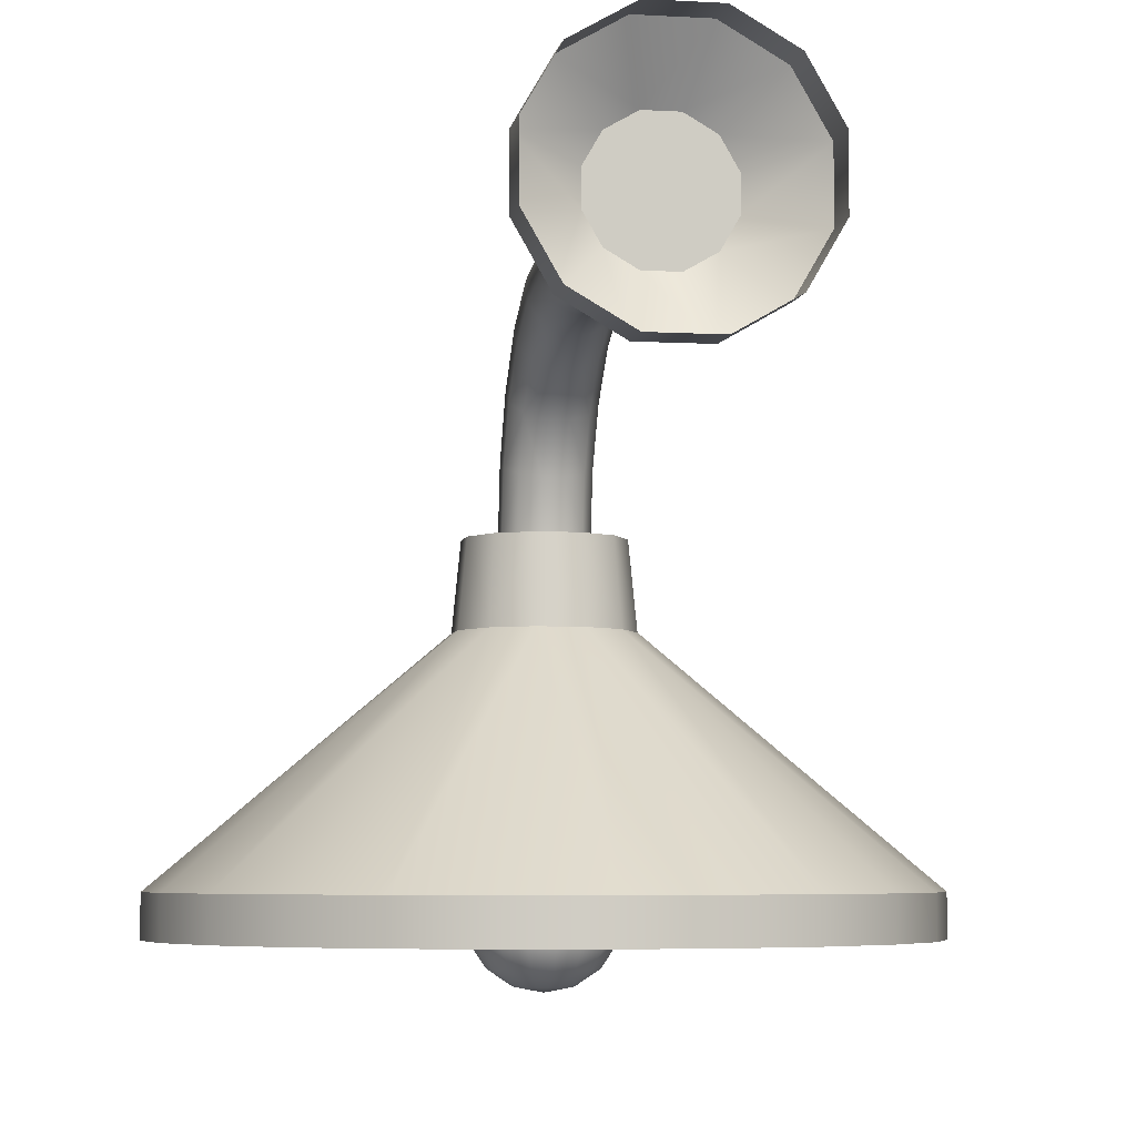
<metadata>
{"format":"obj","ext":"obj","renderer":"f3d","projection":"perspective","resolution":1024,"background":"white","views":[{"elev":-5.4,"azim":169.8,"up":"+Y"}]}
</metadata>
<code>
o lamp_mx_2_on
v -0.03043 0.008153 0.042
v -0.02227 0.02227 0.042
v -0.008153 0.03043 0.042
v -0.008153 -0.03043 0.042
v -0.02227 -0.02227 0.042
v -0.03043 -0.008152 0.042
v 0.008153 0.03043 0.042
v 0.02227 0.02227 0.042
v 0.03043 0.008153 0.042
v 0.03043 -0.008152 0.042
v 0.02227 -0.02227 0.042
v 0.008153 -0.03043 0.042
v -0.06085 0.01631 0.021
v -0.04455 0.04455 0.021
v -0.01631 0.06085 0.021
v -0.01631 -0.06085 0.021
v -0.04455 -0.04455 0.021
v -0.06085 -0.01631 0.021
v 0.01631 0.06085 0.021
v 0.04455 0.04455 0.021
v 0.06085 0.01631 0.021
v 0.06085 -0.01631 0.021
v 0.04455 -0.04455 0.021
v 0.01631 -0.06085 0.021
v -0.06085 0.01631 0
v -0.04455 0.04455 0
v -0.01631 0.06085 0
v -0.01631 -0.06085 0
v -0.04455 -0.04455 0
v -0.06085 -0.01631 0
v 0.01631 0.06085 0
v 0.04455 0.04455 0
v 0.06085 0.01631 0
v 0.06085 -0.01631 0
v 0.04455 -0.04455 0
v 0.01631 -0.06085 0
v -0.02028 0.005435 0.1945
v 0.02028 0.005435 0.1945
v 0.005435 -0.02028 0.1945
v 0.005435 -0.02028 0.042
v 0.01485 -0.01485 0.042
v 0.02028 -0.005435 0.042
v 0.02028 0.005435 0.042
v 0.01485 0.01485 0.042
v 0.005435 0.02029 0.042
v -0.02028 -0.005435 0.042
v -0.01485 -0.01485 0.042
v -0.005435 -0.02028 0.042
v -0.005435 0.02029 0.042
v -0.01485 0.01485 0.042
v -0.02028 0.005435 0.042
v -0.01485 -0.105 0.3143
v -0.005435 -0.105 0.2792
v -0.01485 -0.105 0.2847
v 0.005435 -0.105 0.3198
v 0.02028 -0.105 0.3049
v 0.01485 -0.105 0.2847
v 0.005435 -0.105 0.2792
v -0.02028 -0.07087 0.2995
v -0.01485 -0.06796 0.3085
v -0.005435 -0.06628 0.3137
v -0.005435 -0.07882 0.2751
v -0.01485 -0.07714 0.2802
v -0.02028 -0.07423 0.2892
v 0.005435 -0.06628 0.3137
v 0.01485 -0.06796 0.3085
v 0.02028 -0.07087 0.2995
v 0.02028 -0.07423 0.2892
v 0.01485 -0.07714 0.2802
v 0.005435 -0.07882 0.2751
v -0.02028 -0.04009 0.2838
v -0.01485 -0.03456 0.2915
v -0.005435 -0.03136 0.2959
v -0.005435 -0.05521 0.263
v -0.01485 -0.05201 0.2674
v -0.02028 -0.04648 0.2751
v 0.005435 -0.03136 0.2959
v 0.01485 -0.03456 0.2915
v 0.02028 -0.04009 0.2838
v 0.02028 -0.04648 0.2751
v 0.01485 -0.05201 0.2674
v 0.005435 -0.05521 0.263
v -0.02028 -0.01566 0.2594
v -0.01485 -0.00804 0.2649
v -0.005435 -0.003643 0.2681
v -0.005435 -0.03646 0.2443
v -0.01485 -0.03207 0.2475
v -0.02028 -0.02445 0.253
v 0.005435 -0.003643 0.2681
v 0.01485 -0.00804 0.2649
v 0.02028 -0.01566 0.2594
v 0.02028 -0.02445 0.253
v 0.01485 -0.03207 0.2475
v 0.005435 -0.03646 0.2443
v -0.02028 3e-05 0.2286
v -0.01485 0.008983 0.2315
v -0.005435 0.01415 0.2332
v -0.005435 -0.02443 0.2207
v -0.01485 -0.01926 0.2224
v -0.02028 -0.01031 0.2253
v 0.005435 0.01415 0.2332
v 0.01485 0.008983 0.2315
v 0.02028 3e-05 0.2286
v 0.02028 -0.01031 0.2253
v 0.01485 -0.01926 0.2224
v 0.005435 -0.02443 0.2207
v -0.01485 0.01485 0.1945
v -0.005435 0.02029 0.1945
v -0.005435 -0.02028 0.1945
v -0.01485 -0.01485 0.1945
v -0.02028 -0.005435 0.1945
v 0.005435 0.02029 0.1945
v 0.01485 0.01485 0.1945
v 0.02028 -0.005435 0.1945
v 0.01485 -0.01485 0.1945
v -0.02028 -0.105 0.3049
v -0.005435 -0.105 0.3198
v -0.02028 -0.105 0.2941
v 0.01485 -0.105 0.3143
v 0.02028 -0.105 0.2941
v -0.1785 -0.2625 0.2995
v -0.1724 -0.2625 0.3457
v -0.1546 -0.2625 0.3887
v -0.1262 -0.2625 0.4257
v -0.08925 -0.2625 0.4541
v -0.0462 -0.2625 0.4719
v -0.01087 -0.147 0.3401
v -0.0297 -0.147 0.3292
v -0.04057 -0.147 0.3104
v -0.03651 -0.105 0.3093
v -0.02673 -0.105 0.3262
v -0.009783 -0.105 0.336
v -0.04057 -0.147 0.2886
v -0.0297 -0.147 0.2698
v -0.01087 -0.147 0.2589
v -0.009783 -0.105 0.263
v -0.02673 -0.105 0.2728
v -0.03651 -0.105 0.2897
v 0.04057 -0.147 0.3104
v 0.0297 -0.147 0.3292
v 0.01087 -0.147 0.3401
v 0.009783 -0.105 0.336
v 0.02673 -0.105 0.3262
v 0.03651 -0.105 0.3093
v 0.01087 -0.147 0.2589
v 0.0297 -0.147 0.2698
v 0.04057 -0.147 0.2886
v 0.03651 -0.105 0.2897
v 0.02673 -0.105 0.2728
v 0.009783 -0.105 0.263
v -0.1724 -0.2625 0.2533
v -0.1546 -0.2625 0.2102
v -0.1262 -0.2625 0.1733
v -0.08925 -0.2625 0.1449
v -0.0462 -0.2625 0.1271
v 0.1785 -0.2625 0.2995
v 0 -0.2625 0.478
v 0.1724 -0.2625 0.3457
v 0.1546 -0.2625 0.3887
v 0.1262 -0.2625 0.4257
v 0.08925 -0.2625 0.4541
v 0.0462 -0.2625 0.4719
v 0 -0.2625 0.121
v 0.0462 -0.2625 0.1271
v 0.08925 -0.2625 0.1449
v 0.1262 -0.2625 0.1733
v 0.1546 -0.2625 0.2102
v 0.1724 -0.2625 0.2533
v -0.1724 -0.2835 0.3457
v -0.1546 -0.2835 0.3887
v -0.1262 -0.2835 0.4257
v -0.08925 -0.2835 0.4541
v -0.0462 -0.2835 0.4719
v -0.1785 -0.2835 0.2995
v 0 -0.2835 0.478
v 0 -0.2835 0.121
v -0.1724 -0.2835 0.2533
v -0.1546 -0.2835 0.2102
v -0.1262 -0.2835 0.1733
v -0.08925 -0.2835 0.1449
v -0.0462 -0.2835 0.1271
v 0.1785 -0.2835 0.2995
v 0.1724 -0.2835 0.3457
v 0.1546 -0.2835 0.3887
v 0.1262 -0.2835 0.4257
v 0.08925 -0.2835 0.4541
v 0.0462 -0.2835 0.4719
v 0.0462 -0.2835 0.1271
v 0.08925 -0.2835 0.1449
v 0.1262 -0.2835 0.1733
v 0.1546 -0.2835 0.2102
v 0.1724 -0.2835 0.2533
v -0.1638 -0.2625 0.3434
v -0.1469 -0.2625 0.3843
v -0.1199 -0.2625 0.4194
v -0.04389 -0.2625 0.1357
v 0.1696 -0.2625 0.2995
v 0.1638 -0.2625 0.3434
v 0.04389 -0.2625 0.4633
v 0 -0.2625 0.1299
v 0.1199 -0.2625 0.1796
v 0.1469 -0.2625 0.2147
v -0.1638 -0.2835 0.3434
v -0.1469 -0.2835 0.3843
v -0.1199 -0.2835 0.4194
v -0.08479 -0.2835 0.4464
v -0.04389 -0.2835 0.4633
v -0.1696 -0.2835 0.2995
v 0 -0.2835 0.4691
v 0 -0.2835 0.1299
v -0.1638 -0.2835 0.2556
v -0.1469 -0.2835 0.2147
v -0.1199 -0.2835 0.1796
v -0.08479 -0.2835 0.1526
v -0.04389 -0.2835 0.1357
v 0.1696 -0.2835 0.2995
v 0.1638 -0.2835 0.3434
v 0.1469 -0.2835 0.3843
v 0.1199 -0.2835 0.4194
v 0.08479 -0.2835 0.4464
v 0.04389 -0.2835 0.4633
v 0.04389 -0.2835 0.1357
v 0.08479 -0.2835 0.1526
v 0.1199 -0.2835 0.1796
v 0.1469 -0.2835 0.2147
v 0.1638 -0.2835 0.2556
v -0.1696 -0.2625 0.2995
v -0.08479 -0.2625 0.4464
v -0.04389 -0.2625 0.4633
v -0.01033 -0.147 0.338
v -0.02821 -0.147 0.3277
v -0.03854 -0.147 0.3098
v -0.03854 -0.147 0.2892
v -0.02821 -0.147 0.2713
v -0.01033 -0.147 0.261
v 0.03854 -0.147 0.3098
v 0.02821 -0.147 0.3277
v 0.01033 -0.147 0.338
v 0.01033 -0.147 0.261
v 0.02821 -0.147 0.2713
v 0.03854 -0.147 0.2892
v -0.1638 -0.2625 0.2556
v -0.1469 -0.2625 0.2147
v -0.1199 -0.2625 0.1796
v -0.08479 -0.2625 0.1526
v 0 -0.2625 0.4691
v 0.1469 -0.2625 0.3843
v 0.1199 -0.2625 0.4194
v 0.08479 -0.2625 0.4464
v 0.04389 -0.2625 0.1357
v 0.08479 -0.2625 0.1526
v 0.1638 -0.2625 0.2556
v -0.02821 -0.203 0.3277
v -0.01033 -0.203 0.338
v -0.03854 -0.203 0.3098
v -0.01033 -0.203 0.261
v -0.02821 -0.203 0.2713
v -0.03854 -0.203 0.2892
v 0.03854 -0.203 0.2892
v 0.02821 -0.203 0.2713
v 0.01033 -0.203 0.261
v 0.01033 -0.203 0.338
v 0.02821 -0.203 0.3277
v 0.03854 -0.203 0.3098
v -1e-06 -0.2565 0.2662
v -1e-06 -0.2706 0.2635
v -1e-06 -0.2846 0.2662
v -1e-06 -0.3045 0.2861
v 0.009943 -0.2446 0.2762
v 0.01299 -0.2565 0.2688
v 0.01406 -0.2706 0.2662
v 0.01299 -0.2846 0.2688
v 0.009943 -0.2965 0.2762
v 0.005381 -0.3045 0.2872
v 0.01837 -0.2446 0.2818
v 0.02401 -0.2565 0.2762
v 0.02599 -0.2706 0.2742
v 0.02401 -0.2846 0.2762
v 0.01837 -0.2965 0.2818
v 0.009943 -0.3045 0.2903
v 0.03137 -0.2565 0.2872
v 0.03395 -0.2706 0.2861
v 0.03137 -0.2846 0.2872
v 0.02401 -0.2965 0.2903
v 0.01299 -0.3045 0.2948
v 0.03395 -0.2565 0.3002
v 0.03675 -0.2706 0.3002
v 0.03395 -0.2846 0.3002
v 0.02599 -0.2965 0.3002
v 0.01406 -0.3045 0.3002
v 0.03137 -0.2565 0.3132
v 0.03395 -0.2706 0.3143
v 0.03137 -0.2846 0.3132
v 0.02401 -0.2965 0.3101
v 0.01299 -0.3045 0.3056
v 0.01837 -0.2446 0.3186
v 0.02401 -0.2565 0.3242
v 0.02599 -0.2706 0.3262
v 0.02401 -0.2846 0.3242
v 0.01837 -0.2965 0.3186
v 0.009943 -0.3045 0.3101
v 0.01299 -0.2565 0.3316
v 0.01406 -0.2706 0.3342
v 0.01299 -0.2846 0.3316
v 0.009943 -0.2965 0.3242
v 0.005381 -0.3045 0.3132
v -1e-06 -0.2446 0.3262
v -1e-06 -0.2565 0.3342
v -1e-06 -0.2706 0.337
v -1e-06 -0.2846 0.3342
v -1e-06 -0.2965 0.3262
v -1e-06 -0.3045 0.3143
v -1e-06 -0.3073 0.3002
v 0.009943 -0.2156 0.2903
v -0.009945 -0.2446 0.3242
v -0.01299 -0.2565 0.3316
v -0.01406 -0.2706 0.3342
v -0.01299 -0.2846 0.3316
v -0.009945 -0.2965 0.3242
v -0.005383 -0.3045 0.3132
v -0.02401 -0.2565 0.3242
v -0.02599 -0.2706 0.3262
v -0.02401 -0.2846 0.3242
v -0.01838 -0.2965 0.3186
v -0.009945 -0.3045 0.3101
v -0.02401 -0.2446 0.3101
v -0.03137 -0.2565 0.3132
v -0.03395 -0.2706 0.3143
v -0.03137 -0.2846 0.3132
v -0.02401 -0.2965 0.3101
v -0.01299 -0.3045 0.3056
v -0.02599 -0.2446 0.3002
v -0.03395 -0.2565 0.3002
v -0.03675 -0.2706 0.3002
v -0.03395 -0.2846 0.3002
v -0.02599 -0.2965 0.3002
v -0.01406 -0.3045 0.3002
v -0.02401 -0.2446 0.2903
v -0.03137 -0.2565 0.2872
v -0.03395 -0.2706 0.2861
v -0.03137 -0.2846 0.2872
v -0.02401 -0.2965 0.2903
v -0.01299 -0.3045 0.2948
v -0.02401 -0.2565 0.2762
v -0.02599 -0.2706 0.2742
v -0.02401 -0.2846 0.2762
v -0.01838 -0.2965 0.2818
v -0.009945 -0.3045 0.2903
v -0.009945 -0.2446 0.2762
v -0.01299 -0.2565 0.2688
v -0.01406 -0.2706 0.2662
v -0.01299 -0.2846 0.2688
v -0.009945 -0.2965 0.2762
v -0.005383 -0.3045 0.2872
v -1e-06 -0.2446 0.2742
v -1e-06 -0.2965 0.2742
v 0.005381 -0.2156 0.2872
v 0.01299 -0.2156 0.2948
v 0.01406 -0.2156 0.3002
v 0.01299 -0.2156 0.3056
v 0.009943 -0.2156 0.3101
v 0.005381 -0.2156 0.3132
v -1e-06 -0.2156 0.3143
v -0.005383 -0.2156 0.3132
v -0.009945 -0.2156 0.3101
v -0.01299 -0.2156 0.3056
v -0.01406 -0.2156 0.3002
v -0.01299 -0.2156 0.2948
v -0.009945 -0.2156 0.2903
v -0.005383 -0.2156 0.2872
v -1e-06 -0.2156 0.2861
v 0.005381 -0.2224 0.2872
v 0.007662 -0.2387 0.2817
v 0.005992 -0.2306 0.2857
v 0.009943 -0.2224 0.2903
v 0.01107 -0.2306 0.2891
v 0.01416 -0.2387 0.286
v 0.01299 -0.2224 0.2948
v 0.02401 -0.2446 0.2903
v 0.01447 -0.2306 0.2942
v 0.0185 -0.2387 0.2925
v 0.01406 -0.2224 0.3002
v 0.02599 -0.2446 0.3002
v 0.01566 -0.2306 0.3002
v 0.02002 -0.2387 0.3002
v 0.01299 -0.2224 0.3056
v 0.02401 -0.2446 0.3101
v 0.01447 -0.2306 0.3062
v 0.0185 -0.2387 0.3079
v 0.009943 -0.2224 0.3101
v 0.01107 -0.2306 0.3113
v 0.01416 -0.2387 0.3144
v 0.005381 -0.2224 0.3132
v 0.009943 -0.2446 0.3242
v 0.005992 -0.2306 0.3147
v 0.007662 -0.2387 0.3187
v -1e-06 -0.2224 0.3143
v -1e-06 -0.2306 0.3159
v -1e-06 -0.2387 0.3202
v -0.005383 -0.2224 0.3132
v -0.005994 -0.2306 0.3147
v -0.007664 -0.2387 0.3187
v -0.009945 -0.2224 0.3101
v -0.01838 -0.2446 0.3186
v -0.01107 -0.2306 0.3113
v -0.01416 -0.2387 0.3144
v -0.01299 -0.2224 0.3056
v -0.01447 -0.2306 0.3062
v -0.0185 -0.2387 0.3079
v -0.01406 -0.2224 0.3002
v -0.01566 -0.2306 0.3002
v -0.02003 -0.2387 0.3002
v -0.01299 -0.2224 0.2948
v -0.01447 -0.2306 0.2942
v -0.0185 -0.2387 0.2925
v -0.009945 -0.2224 0.2903
v -0.01838 -0.2446 0.2818
v -0.01107 -0.2306 0.2891
v -0.01416 -0.2387 0.286
v -0.005383 -0.2224 0.2872
v -0.005994 -0.2306 0.2857
v -0.007664 -0.2387 0.2817
v -1e-06 -0.2224 0.2861
v -1e-06 -0.2306 0.2845
v -1e-06 -0.2387 0.2802
v 0.008395 -0.2156 0.2799
v -1e-06 -0.2156 0.2783
v -0.008397 -0.2156 0.2799
v -0.01551 -0.2156 0.2847
v -0.02027 -0.2156 0.2918
v -0.02194 -0.2156 0.3002
v -0.02027 -0.2156 0.3086
v -0.01551 -0.2156 0.3157
v -0.008397 -0.2156 0.3205
v -1e-06 -0.2156 0.3221
v 0.008395 -0.2156 0.3205
v 0.01551 -0.2156 0.3157
v 0.02027 -0.2156 0.3086
v 0.02194 -0.2156 0.3002
v 0.02027 -0.2156 0.2918
v 0.01551 -0.2156 0.2847
v 0.008395 -0.203 0.2799
v -1e-06 -0.203 0.2783
v -0.008397 -0.203 0.2799
v -0.01551 -0.203 0.2847
v -0.02027 -0.203 0.2918
v -0.02194 -0.203 0.3002
v -0.02027 -0.203 0.3086
v -0.01551 -0.203 0.3157
v -0.008397 -0.203 0.3205
v -1e-06 -0.203 0.3221
v 0.008395 -0.203 0.3205
v 0.01551 -0.203 0.3157
v 0.02027 -0.203 0.3086
v 0.02194 -0.203 0.3002
v 0.02027 -0.203 0.2918
v 0.01551 -0.203 0.2847
f 8 7 2 9
f 11 10 9
f 6 5 4 1
f 7 3 2
f 49 108 112 45
f 29 17 18 30
f 26 14 15 27
f 14 2 3 15
f 20 19 7 8
f 13 18 6 1
f 10 11 23 22
f 11 12 24 23
f 21 20 8 9
f 12 4 16 24
f 36 24 16 28
f 28 16 17 29
f 13 1 2 14
f 42 43 38 114
f 32 20 21 33
f 48 109 110 47
f 18 17 5 6
f 46 111 37 51
f 16 4 5 17
f 21 9 10 22
f 44 113 38 43
f 27 15 19 31
f 42 114 115 41
f 33 21 22 34
f 13 14 26 25
f 37 107 50 51
f 30 18 13 25
f 47 110 111 46
f 41 115 39 40
f 50 107 108 49
f 12 11 9 4
f 4 9 2 1
f 23 24 36 35
f 40 39 109 48
f 34 22 23 35
f 15 3 7 19
f 44 45 112 113
f 32 31 19 20
f 156 168 147 139
f 128 124 125 127
f 146 166 165 145
f 134 153 152 133
f 123 124 128 129
f 133 151 121 129
f 154 153 134 135
f 163 155 135 145
f 157 162 141 127
f 167 166 146 147
f 100 88 83 95
f 140 160 159 139
f 159 158 156 139
f 245 234 243 244
f 152 151 133
f 154 135 155
f 125 126 157 127
f 167 147 168
f 121 122 123 129
f 161 141 162
f 241 252 197 236
f 234 233 242 243
f 144 149 142 143
f 194 193 227 232
f 197 198 247 236
f 228 231 230 229
f 227 242 233 232
f 161 160 140 141
f 240 239 250 251
f 237 248 249
f 245 196 235 234
f 247 248 237 236
f 228 195 231
f 246 229 230
f 200 239 235 196
f 202 252 241 240
f 231 195 194 232
f 251 201 202 240
f 200 250 239
f 249 199 238 237
f 165 164 163 145
f 143 140 139 144
f 254 257 259 263
f 178 152 153 179
f 250 200 210 222
f 68 67 56 120
f 102 101 89 90
f 94 86 98 106
f 74 62 63 75
f 93 92 80 81
f 55 119 66 65
f 94 93 81 82
f 39 115 105 106
f 95 83 84 96
f 246 230 238 199
f 120 57 69 68
f 248 247 218 219
f 75 63 64 76
f 111 100 95 37
f 78 77 65 66
f 197 252 226 216
f 79 78 66 67
f 76 64 59 71
f 91 90 78 79
f 72 60 61 73
f 37 95 96 107
f 87 75 76 88
f 105 93 94 106
f 88 76 71 83
f 96 84 85 97
f 67 66 119 56
f 202 201 224 225
f 205 206 172 171
f 86 74 75 87
f 81 69 70 82
f 80 79 67 68
f 90 89 77 78
f 180 154 155 181
f 81 80 68 69
f 83 71 72 84
f 99 87 88 100
f 104 103 91 92
f 113 112 101 102
f 442 426 427 443
f 103 102 90 91
f 64 118 116 59
f 38 113 102 103
f 107 96 97 108
f 71 59 60 72
f 110 99 100 111
f 432 431 367 366
f 194 195 205 204
f 84 72 73 85
f 109 98 99 110
f 114 38 103 104
f 62 53 54 63
f 175 157 126 173
f 185 160 161 186
f 457 441 426 442
f 70 58 53 62
f 60 52 117 61
f 70 69 57 58
f 456 440 441 457
f 92 91 79 80
f 63 54 118 64
f 105 104 92 93
f 59 116 52 60
f 256 261 259 257
f 144 148 149
f 149 150 136
f 136 137 138
f 138 130 131
f 148 144 139 147
f 130 138 133 129
f 132 127 141 142
f 148 147 146 149
f 98 86 87 99
f 135 136 150 145
f 128 131 130 129
f 128 127 132 131
f 137 134 133 138
f 136 135 134 137
f 142 141 140 143
f 232 233 258 255
f 244 243 212 213
f 189 188 164 165
f 184 159 160 185
f 183 158 159 184
f 182 156 158 183
f 174 121 151 177
f 177 151 152 178
f 179 153 154 180
f 192 168 156 182
f 181 155 163 176
f 191 167 168 192
f 169 122 121 174
f 190 166 167 191
f 170 123 122 169
f 189 165 166 190
f 454 438 439 455
f 108 97 101 112
f 171 124 123 170
f 176 163 164 188
f 173 126 125 172
f 187 162 157 175
f 172 125 124 171
f 150 149 146 145
f 239 240 260 261
f 249 248 219 220
f 196 245 214 215
f 193 194 204 203
f 70 62 74 82
f 198 197 216 217
f 242 227 208 211
f 243 242 211 212
f 245 244 213 214
f 247 198 217 218
f 73 61 65 77
f 252 202 225 226
f 227 193 203 208
f 85 73 77 89
f 94 82 74 86
f 201 251 223 224
f 229 246 209 207
f 251 250 222 223
f 200 196 215 210
f 39 106 98 109
f 228 229 207 206
f 246 199 221 209
f 195 228 206 205
f 174 208 203 169
f 170 204 205 171
f 204 170 169 203
f 173 207 209 175
f 183 184 218 217
f 178 179 213 212
f 210 176 188 222
f 192 226 225 191
f 177 178 212 211
f 182 216 226 192
f 179 180 214 213
f 115 114 104 105
f 173 172 206 207
f 180 181 215 214
f 208 174 177 211
f 186 220 219 185
f 181 176 210 215
f 187 221 220 186
f 191 225 224 190
f 183 217 216 182
f 175 209 221 187
f 223 189 190 224
f 222 188 189 223
f 184 185 219 218
f 255 257 254 253
f 261 260 259
f 259 264 263
f 263 262 254
f 132 142 138 131
f 255 258 257
f 136 138 142 149
f 241 236 264 259
f 240 241 259 260
f 231 232 255 253
f 186 161 162 187
f 199 249 220 221
f 235 239 261 256
f 234 235 256 257
f 237 238 262 263
f 238 230 254 262
f 233 234 257 258
f 230 231 253 254
f 427 371 370 428
f 236 237 263 264
f 441 314 357 426
f 439 359 358 440
f 429 369 368 430
f 428 370 369 429
f 439 438 360 359
f 426 357 371 427
f 438 437 361 360
f 435 434 364 363
f 434 433 365 364
f 430 368 367 431
f 436 435 363 362
f 440 358 314 441
f 437 436 362 361
f 433 432 366 365
f 444 428 429 445
f 455 439 440 456
f 450 434 435 451
f 443 427 428 444
f 452 436 437 453
f 449 433 434 450
f 451 435 436 452
f 445 429 430 446
f 453 437 438 454
f 448 447 431 432
f 97 85 89 101
f 446 430 431 447
f 448 432 433 449
f 61 117 55 65
f 268 356 273 274
f 267 266 271 272
f 265 355 269 270
f 313 268 274
f 356 267 272 273
f 266 265 270 271
f 313 274 280
f 273 272 278 279
f 271 270 276 277
f 372 423 371 357
f 274 273 279 280
f 272 271 277 278
f 270 269 275 276
f 279 278 283 284
f 277 276 281 282
f 378 375 314 358
f 280 279 284 285
f 278 277 282 283
f 276 275 379 281
f 313 280 285
f 285 284 289 290
f 283 282 287 288
f 281 379 383 286
f 313 285 290
f 284 283 288 289
f 282 281 286 287
f 382 378 358 359
f 288 287 292 293
f 286 383 387 291
f 313 290 295
f 289 288 293 294
f 287 286 291 292
f 386 382 359 360
f 290 289 294 295
f 313 295 301
f 294 293 299 300
f 292 291 297 298
f 390 386 360 361
f 295 294 300 301
f 293 292 298 299
f 291 387 296 297
f 298 297 302 303
f 393 390 361 362
f 301 300 305 306
f 299 298 303 304
f 297 296 394 302
f 313 301 306
f 300 299 304 305
f 306 305 311 312
f 304 303 309 310
f 302 394 307 308
f 313 306 312
f 305 304 310 311
f 303 302 308 309
f 397 393 362 363
f 308 307 315 316
f 313 312 320
f 311 310 318 319
f 309 308 316 317
f 400 397 363 364
f 312 311 319 320
f 310 309 317 318
f 313 320 325
f 319 318 323 324
f 317 316 321 322
f 403 400 364 365
f 320 319 324 325
f 318 317 322 323
f 316 315 404 321
f 407 403 365 366
f 325 324 330 331
f 323 322 328 329
f 321 404 326 327
f 313 325 331
f 324 323 329 330
f 322 321 327 328
f 331 330 336 337
f 329 328 334 335
f 327 326 332 333
f 313 331 337
f 330 329 335 336
f 328 327 333 334
f 410 407 366 367
f 375 372 357 314
f 313 337 343
f 336 335 341 342
f 334 333 339 340
f 413 410 367 368
f 337 336 342 343
f 335 334 340 341
f 333 332 338 339
f 342 341 346 347
f 340 339 344 345
f 416 413 368 369
f 343 342 347 348
f 341 340 345 346
f 339 338 417 344
f 313 343 348
f 348 347 353 354
f 346 345 351 352
f 344 417 349 350
f 313 348 354
f 347 346 352 353
f 345 344 350 351
f 420 416 369 370
f 352 351 266 267
f 350 349 355 265
f 313 354 268
f 353 352 267 356
f 351 350 265 266
f 423 420 370 371
f 354 353 356 268
f 275 269 373 377
f 377 373 374 376
f 376 374 372 375
f 375 378 380 376
f 376 380 381 377
f 377 381 379 275
f 383 379 381 385
f 385 381 380 384
f 384 380 378 382
f 387 383 385 389
f 389 385 384 388
f 388 384 382 386
f 386 390 391 388
f 388 391 392 389
f 389 392 296 387
f 390 393 395 391
f 391 395 396 392
f 392 396 394 296
f 307 394 396 399
f 399 396 395 398
f 398 395 393 397
f 315 307 399 402
f 402 399 398 401
f 401 398 397 400
f 400 403 405 401
f 401 405 406 402
f 402 406 404 315
f 403 407 408 405
f 405 408 409 406
f 406 409 326 404
f 332 326 409 412
f 412 409 408 411
f 411 408 407 410
f 338 332 412 415
f 415 412 411 414
f 414 411 410 413
f 413 416 418 414
f 414 418 419 415
f 415 419 417 338
f 349 417 419 422
f 422 419 418 421
f 421 418 416 420
f 355 349 422 425
f 425 422 421 424
f 424 421 420 423
f 269 355 425 373
f 373 425 424 374
f 374 424 423 372

</code>
